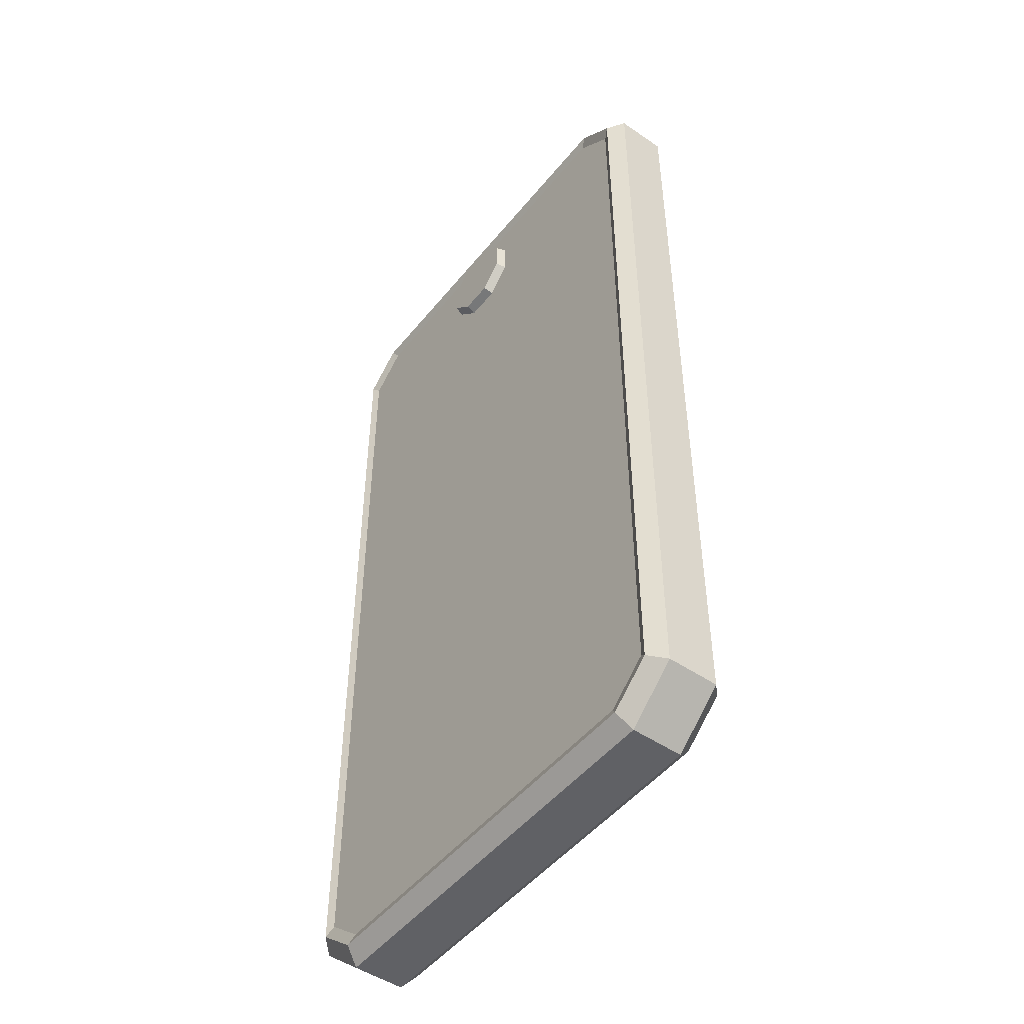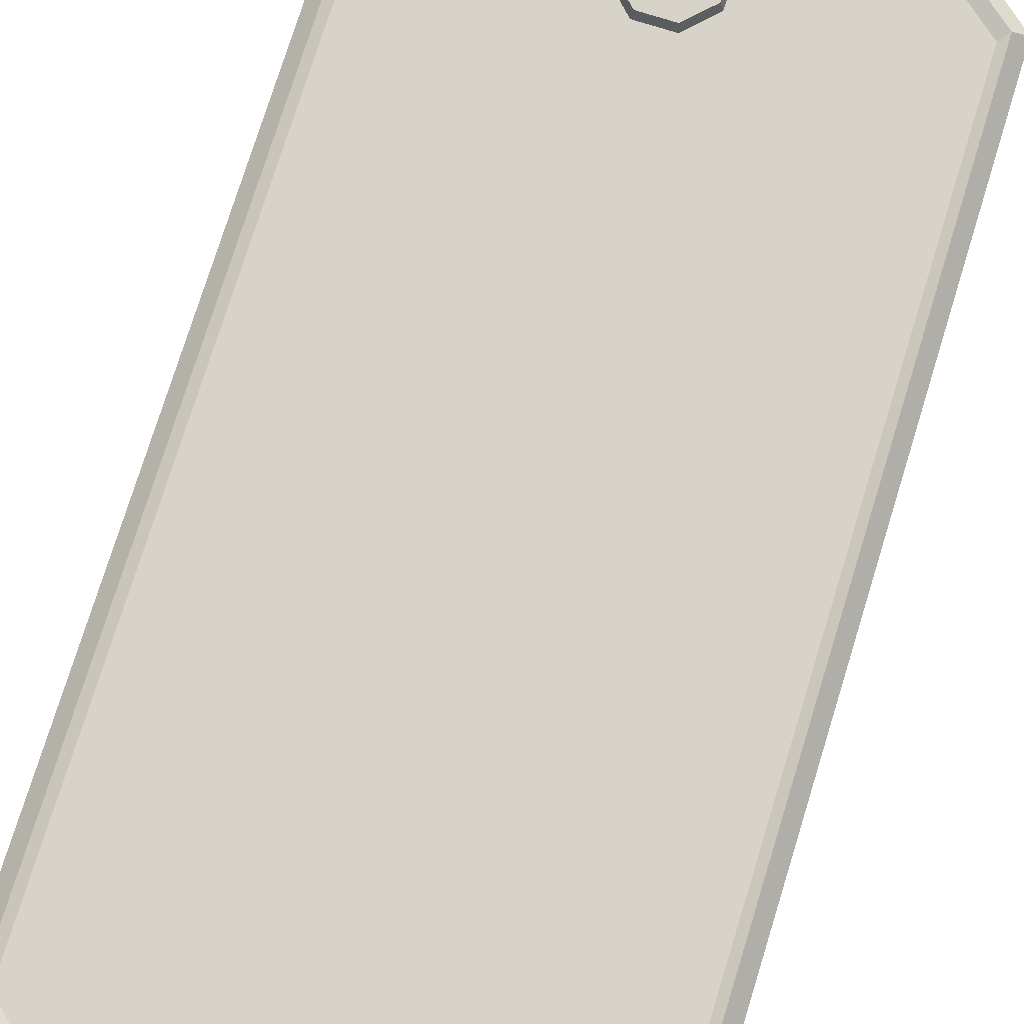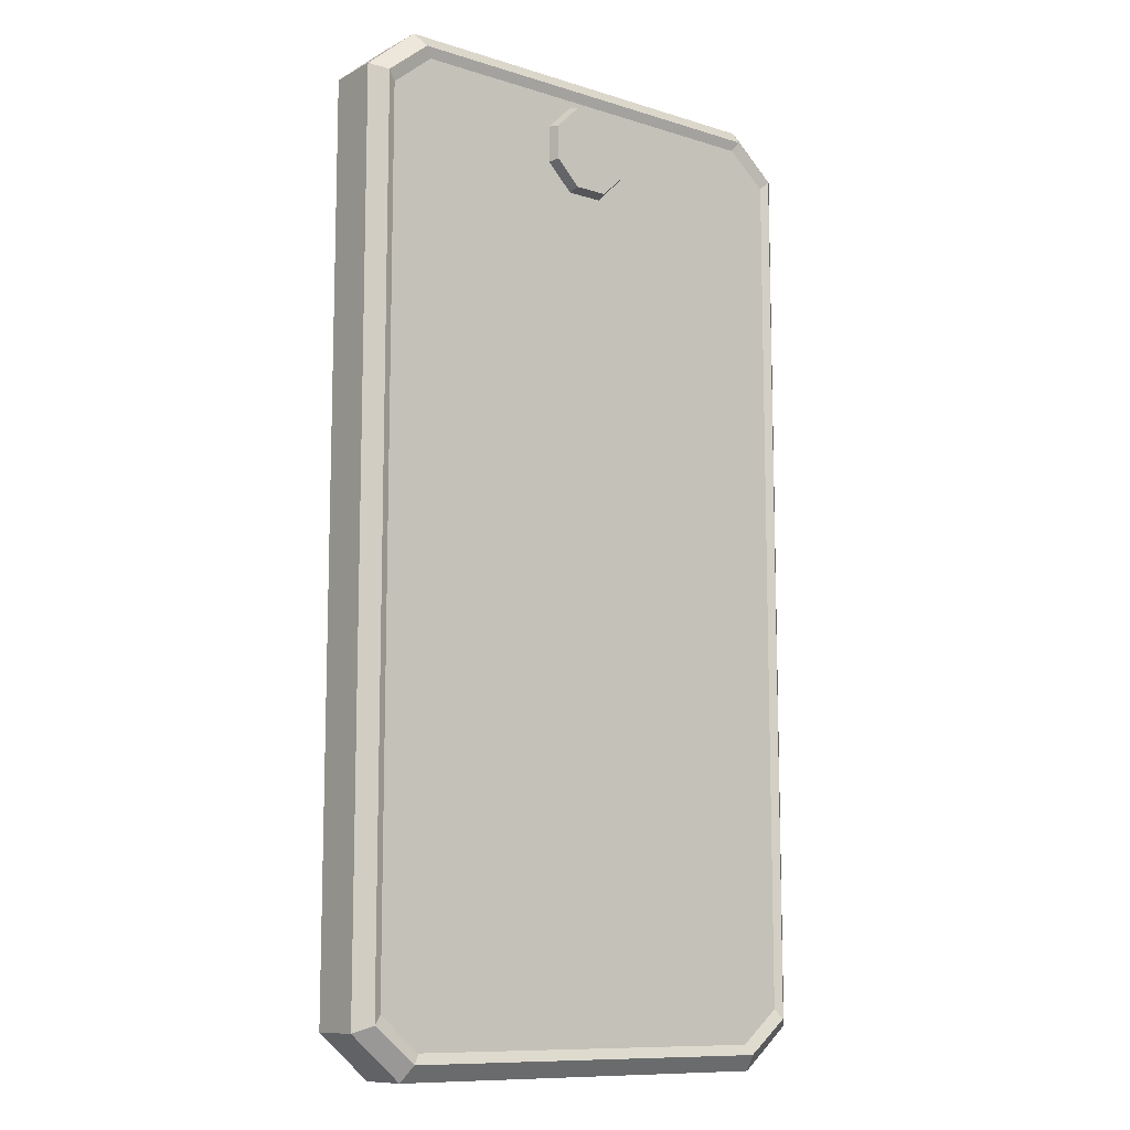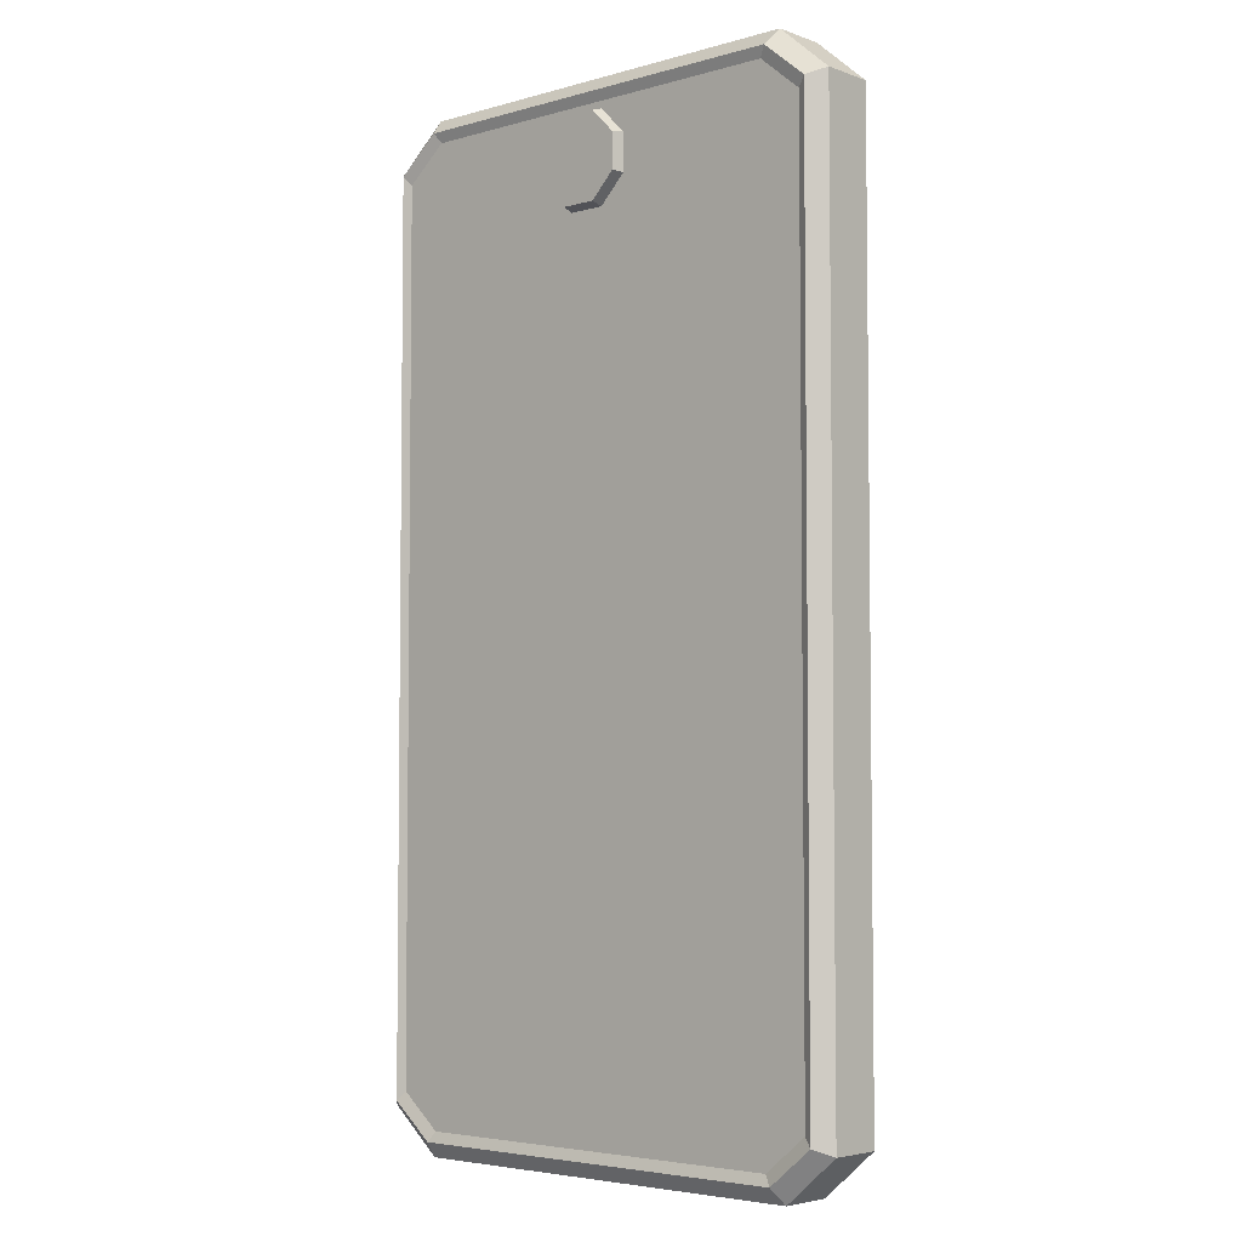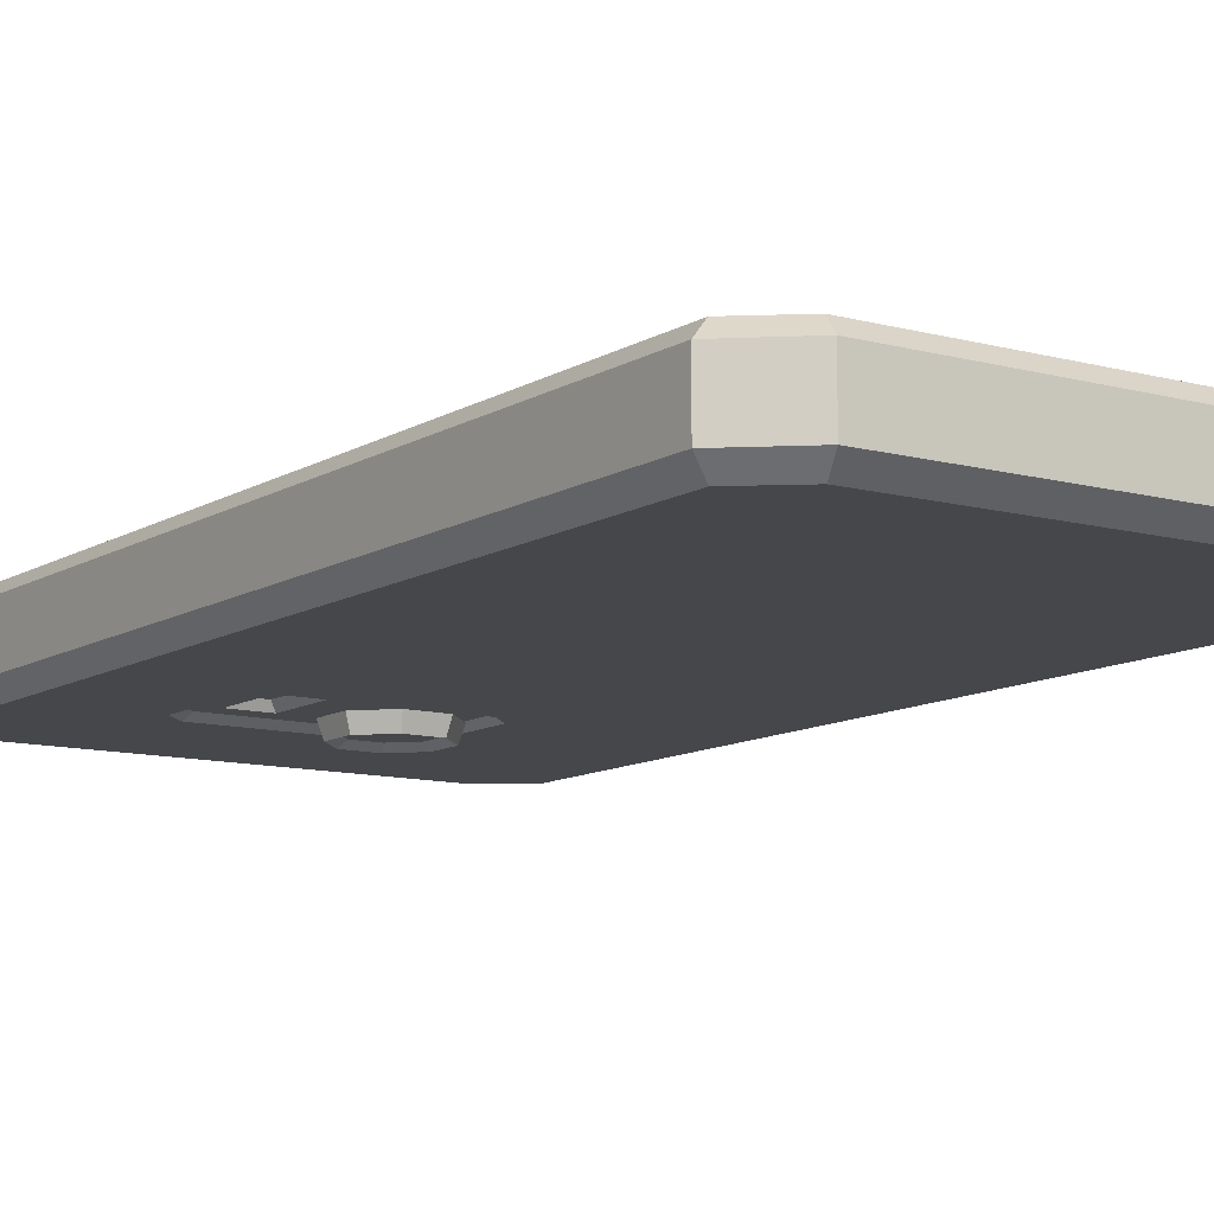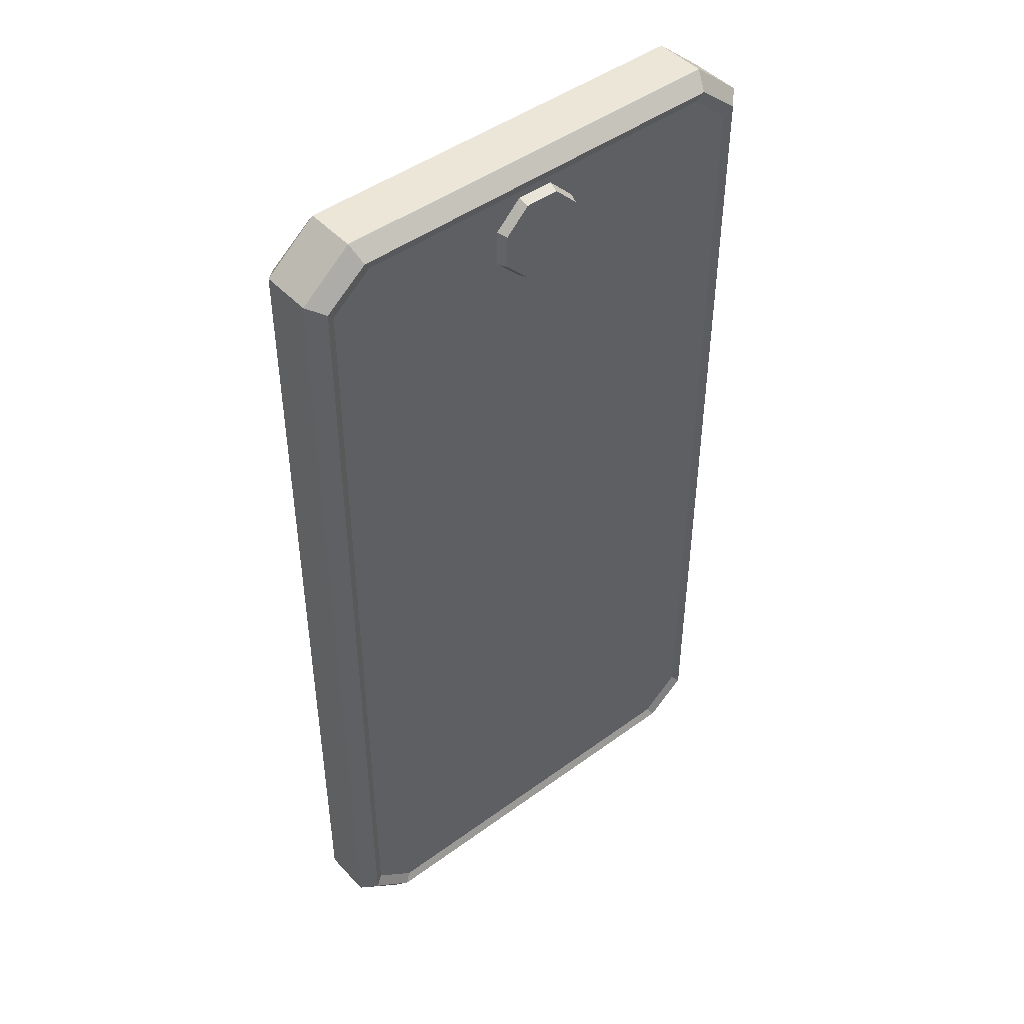
<metadata>
{"format":"obj","ext":"obj","renderer":"f3d","projection":"perspective","resolution":1024,"background":"white","views":[{"elev":-49.2,"azim":-127.2,"up":"+Z"},{"elev":77.0,"azim":-162.7,"up":"+Y"},{"elev":-10.6,"azim":142.0,"up":"+Z"},{"elev":-4.5,"azim":-138.1,"up":"+Z"},{"elev":-10.7,"azim":-34.3,"up":"+Y"},{"elev":46.1,"azim":140.1,"up":"+Z"}]}
</metadata>
<code>
v -4.282 1.64 7.857
v -4.282 1.64 -7.857
v 4.282 1.64 -7.857
v 4.282 1.64 7.857
v -3.54 1.64 -8.473
v 3.54 1.64 -8.473
v 3.54 1.64 8.473
v -3.54 1.64 8.473
v 3.86 1.64 6.609
v -3.86 1.64 6.609
v 3.86 1.64 -6.609
v -3.86 1.64 -6.609
v -1.23 1.64 -7.525
v 1.23 1.64 -7.525
v 1.063 1.64 -7.77
v -1.063 1.64 -7.77
v -1.063 1.64 -7.312
v 1.063 1.64 -7.312
v -4.7 0.4957 8.151
v -4.7 1.44 8.151
v -3.768 0.4957 -8.945
v -3.768 1.44 -8.945
v 3.768 1.44 -8.945
v 3.768 0.4957 -8.945
v 4.7 1.44 8.151
v 4.7 0.4957 8.151
v 3.768 0.4957 8.945
v 3.768 1.44 8.945
v -3.768 1.44 8.945
v -3.768 0.4957 8.945
v 4.431 0.2264 8.024
v -4.431 0.2264 8.024
v -4.7 0.4957 -8.151
v -4.7 1.44 -8.151
v 4.7 0.4957 -8.151
v 4.7 1.44 -8.151
v -4.431 0.2264 -8.024
v 4.431 0.2264 -8.024
v -3.664 0.2264 -8.654
v 3.664 0.2264 -8.654
v 3.664 0.2264 8.654
v -3.664 0.2264 8.654
v -4.431 1.709 8.024
v -3.664 1.709 -8.654
v 3.664 1.709 -8.654
v 4.431 1.709 8.024
v 3.664 1.709 8.654
v -3.664 1.709 8.654
v -4.431 1.709 -8.024
v 4.431 1.709 -8.024
v -2.098 0.2264 -5.953
v 0.8185 0.2264 -5.953
v 1.183 0.2264 -5.603
v 1.183 0.2264 -3.91
v 0.8185 0.2264 -3.559
v -2.098 0.2264 -3.559
v -2.463 0.2264 -3.91
v -2.463 0.2264 -5.603
v 1.078 0.3401 -4.003
v 0.7347 0.3401 -3.691
v -2.014 0.3401 -3.691
v -2.358 0.3401 -4.003
v -2.358 0.3401 -5.509
v -2.014 0.3401 -5.821
v 0.7347 0.3401 -5.821
v 1.078 0.3401 -5.509
v -1.126 0.3401 -4.108
v -1.844 0.3401 -4.108
v -1.844 0.3401 -5.404
v -1.126 0.3401 -5.404
v -1.24 0.4874 -4.181
v -1.73 0.4874 -4.181
v -1.73 0.4874 -5.331
v -1.24 0.4874 -5.331
v 0.9542 1.55 7.88
v 0.9542 1.55 7.183
v 0.4619 1.55 6.691
v -0.2345 1.55 6.691
v -0.7268 1.55 7.183
v -0.7268 1.55 7.88
v -0.2345 1.55 8.372
v 0.4619 1.55 8.372
v 0.8658 1.831 7.843
v 0.8658 1.831 7.22
v 0.4252 1.831 6.779
v -0.1978 1.831 6.779
v -0.6384 1.831 7.22
v -0.6384 1.831 7.843
v -0.1978 1.831 8.284
v 0.4252 1.831 8.284
v 0.1137 1.831 7.531
v -0.7268 0.2811 -4.43
v -0.7268 0.2811 -5.126
v -0.2345 0.2811 -5.618
v 0.4619 0.2811 -5.618
v 0.9542 0.2811 -5.126
v 0.9542 0.2811 -4.43
v 0.4619 0.2811 -3.937
v -0.2345 0.2811 -3.937
v -0.6384 0 -4.466
v -0.6384 0 -5.089
v -0.1978 0 -5.53
v 0.4252 0 -5.53
v 0.8658 0 -5.089
v 0.8658 0 -4.466
v 0.4252 0 -4.026
v -0.1978 0 -4.026
v -0.4893 0.1054 -4.528
v -0.4893 0.1054 -5.028
v 0.1137 0.1054 -4.778
v -0.1361 0.1054 -5.381
v 0.3635 0.1055 -5.381
v 0.7167 0.1055 -5.028
v 0.7167 0.1055 -4.528
v 0.3635 0.1055 -4.175
v -0.1361 0.1054 -4.175
f 19 20 34 33
f 21 22 23 24
f 25 26 35 36
f 27 28 29 30
f 10 9 11 12
f 71 72 73 74
f 33 34 22 21
f 13 14 15 16
f 36 35 24 23
f 38 37 39 40
f 26 25 28 27
f 4 1 8 7
f 20 19 30 29
f 32 31 41 42
f 1 4 9 10
f 9 4 3 11
f 14 13 17 18
f 1 10 12 2
f 20 43 49 34
f 32 19 33 37
f 44 45 23 22
f 40 39 21 24
f 46 25 36 50
f 26 31 38 35
f 47 48 29 28
f 42 41 27 30
f 49 44 22 34
f 39 37 33 21
f 38 40 24 35
f 45 50 36 23
f 46 47 28 25
f 41 31 26 27
f 32 42 30 19
f 48 43 20 29
f 3 6 15 14
f 6 5 16 15
f 5 2 13 16
f 2 12 17 13
f 12 11 18 17
f 11 3 14 18
f 43 1 2 49
f 5 6 45 44
f 7 8 48 47
f 2 5 44 49
f 6 3 50 45
f 4 7 47 46
f 8 1 43 48
f 46 50 3 4
f 31 32 56 55
f 32 37 58 57
f 37 38 52 51
f 38 31 54 53
f 53 52 38
f 31 55 54
f 57 56 32
f 51 58 37
f 54 55 60 59
f 55 56 61 60
f 56 57 62 61
f 57 58 63 62
f 58 51 64 63
f 51 52 65 64
f 52 53 66 65
f 53 54 59 66
f 59 60 67
f 60 61 68 67
f 61 62 68
f 62 63 69 68
f 63 64 69
f 64 65 70 69
f 65 66 70
f 66 59 67 70
f 67 68 72 71
f 68 69 73 72
f 69 70 74 73
f 70 67 71 74
f 75 76 84 83
f 76 77 85 84
f 77 78 86 85
f 78 79 87 86
f 79 80 88 87
f 80 81 89 88
f 81 82 90 89
f 82 75 83 90
f 83 84 91
f 84 85 91
f 85 86 91
f 86 87 91
f 87 88 91
f 88 89 91
f 89 90 91
f 90 83 91
f 92 93 101 100
f 93 94 102 101
f 94 95 103 102
f 95 96 104 103
f 96 97 105 104
f 97 98 106 105
f 98 99 107 106
f 99 92 100 107
f 108 109 110
f 109 111 110
f 111 112 110
f 112 113 110
f 113 114 110
f 114 115 110
f 115 116 110
f 116 108 110
f 100 101 109 108
f 101 102 111 109
f 102 103 112 111
f 103 104 113 112
f 104 105 114 113
f 105 106 115 114
f 106 107 116 115
f 107 100 108 116

</code>
